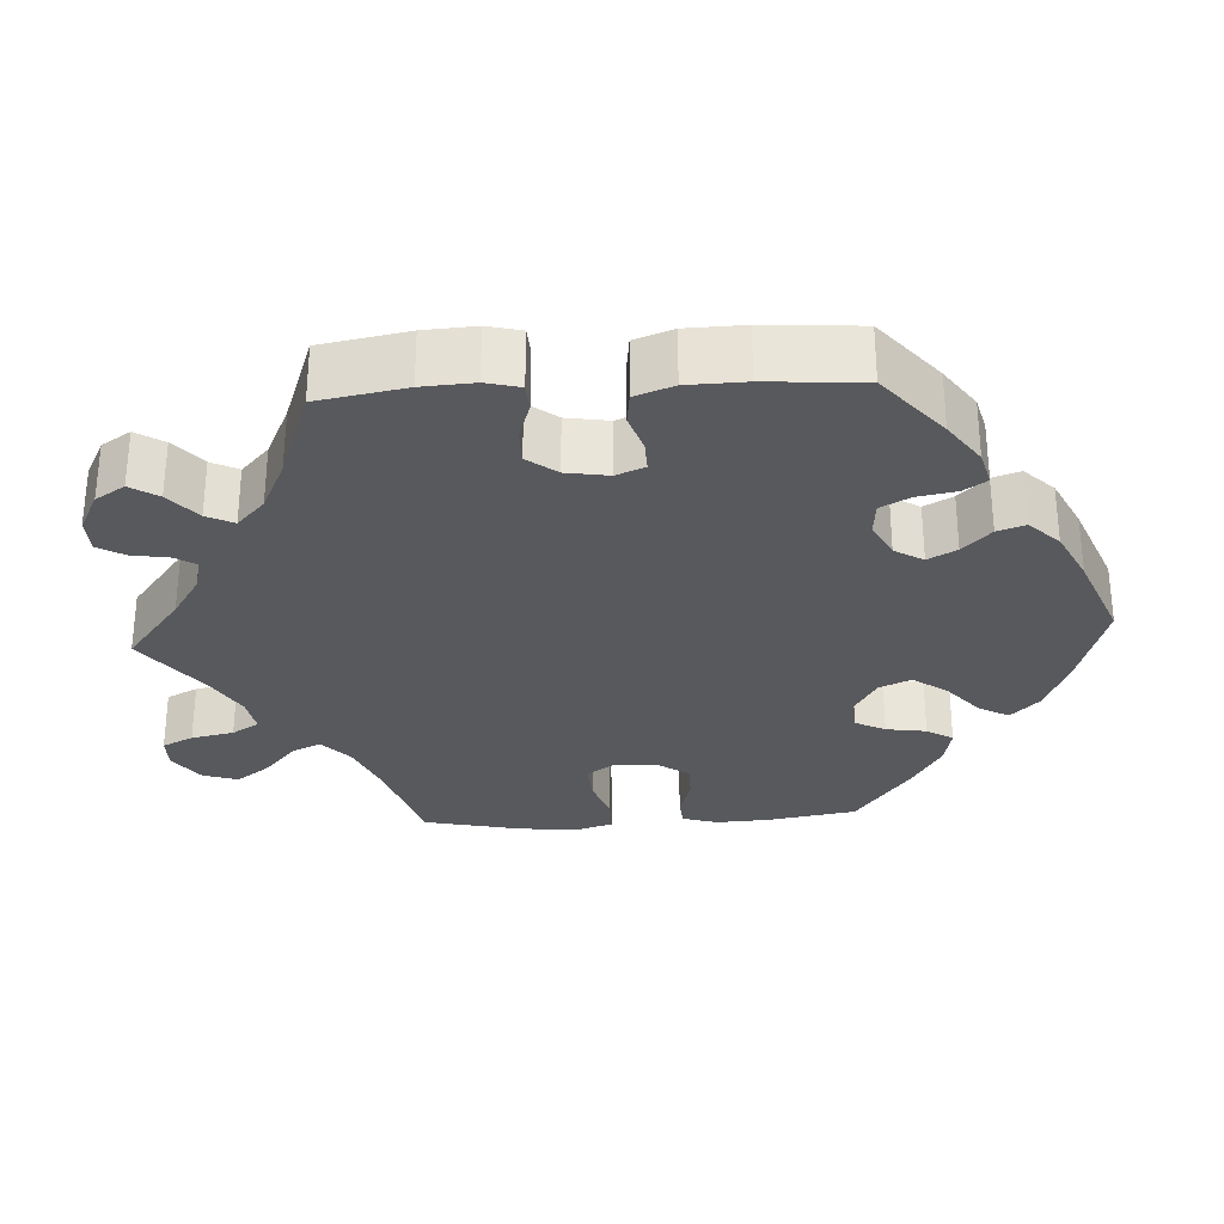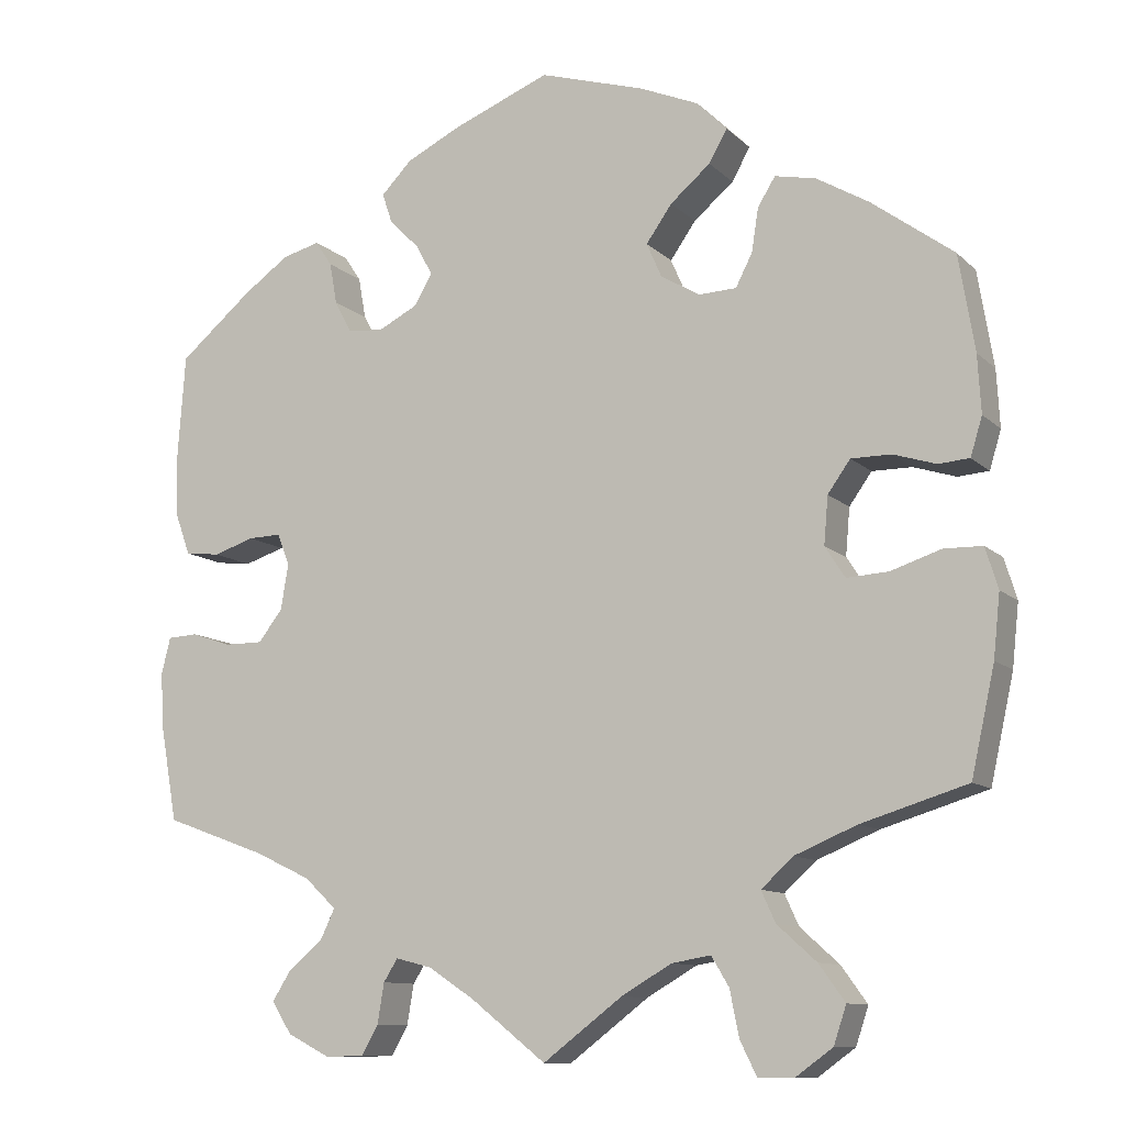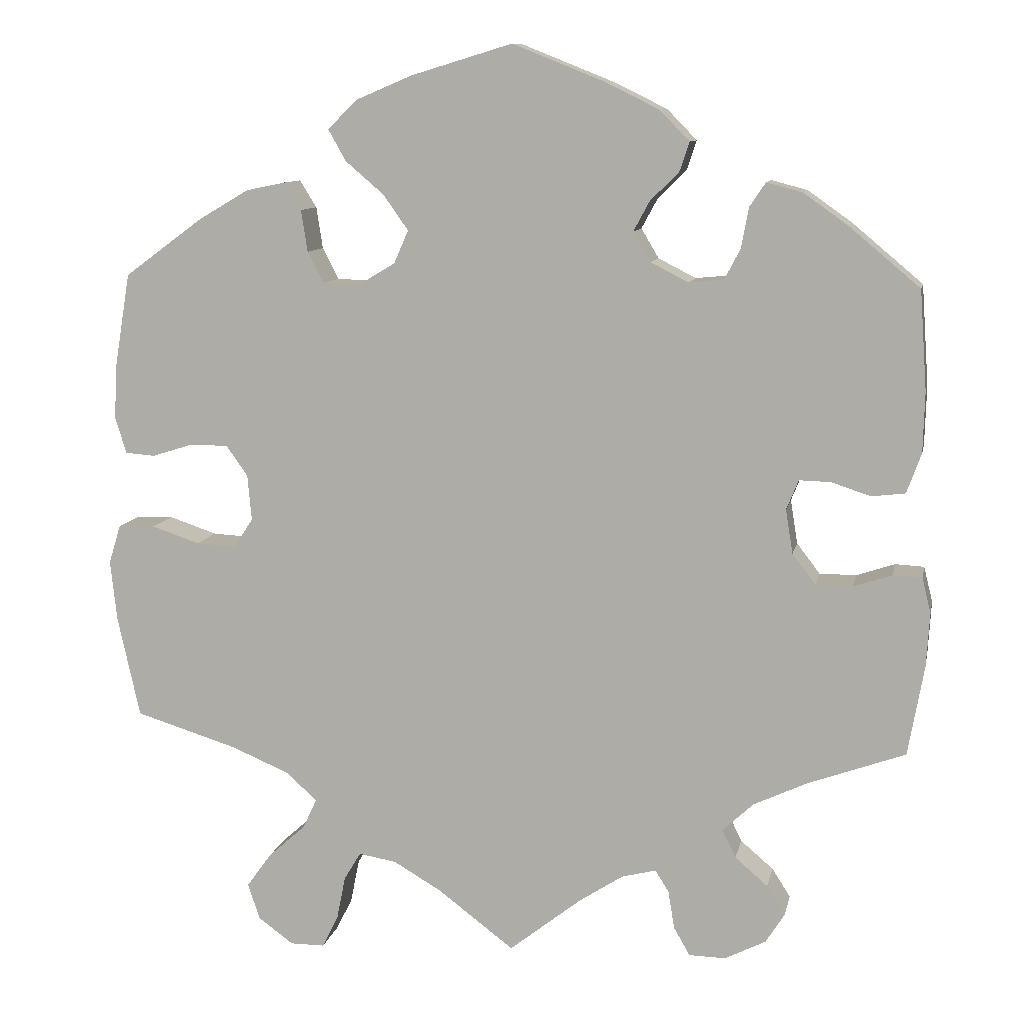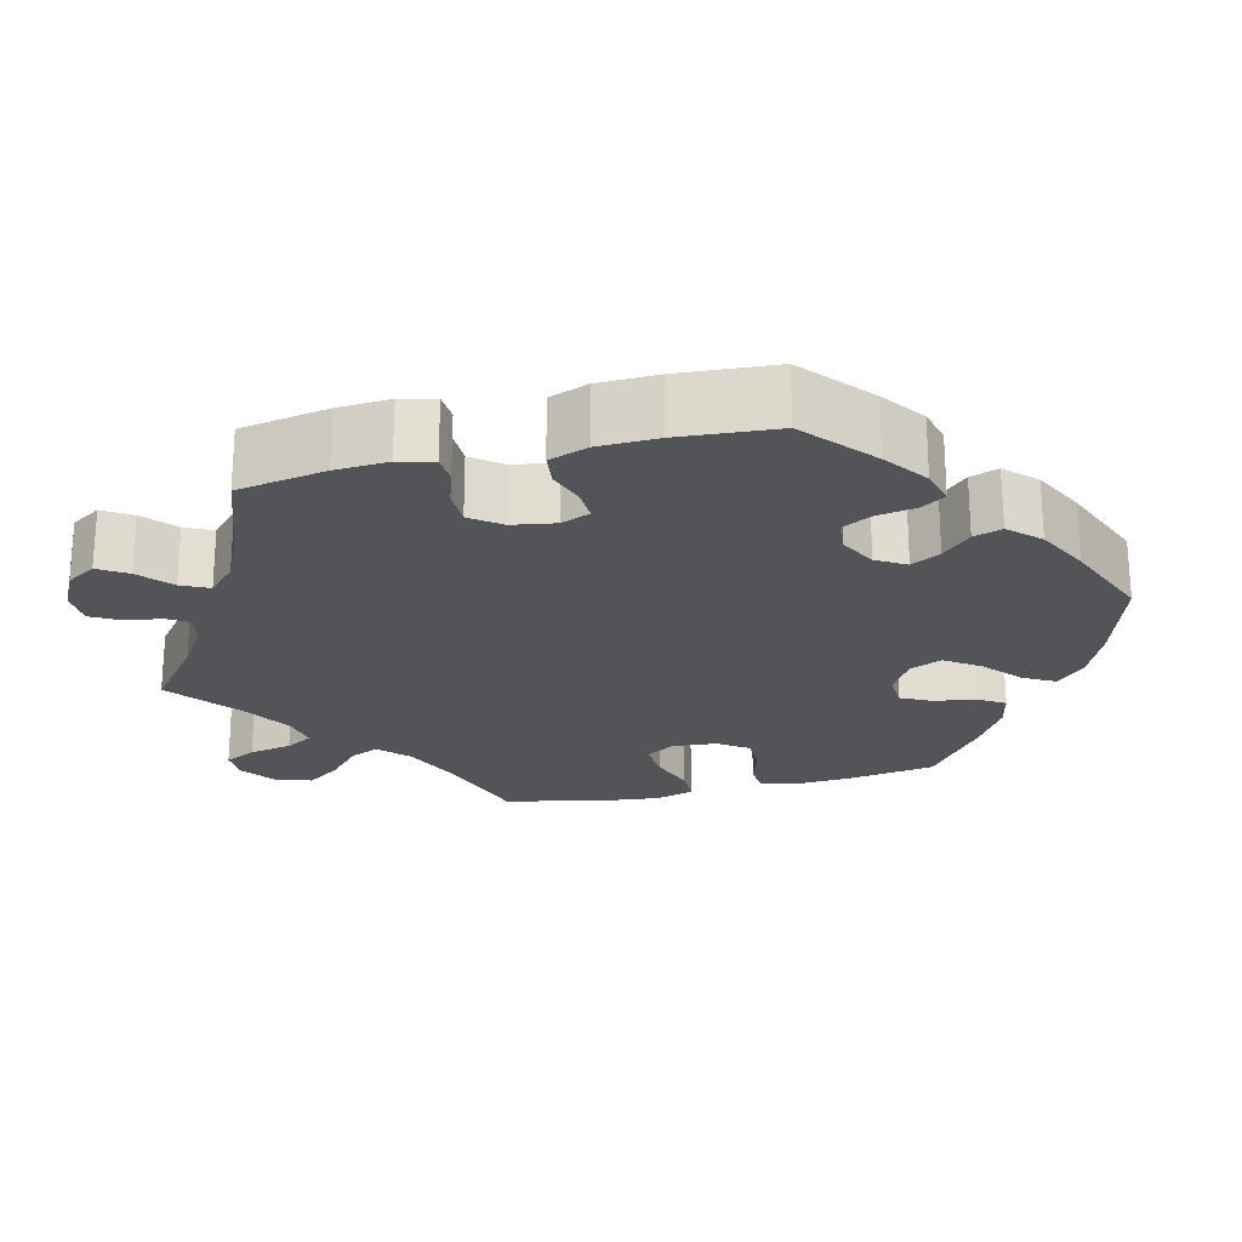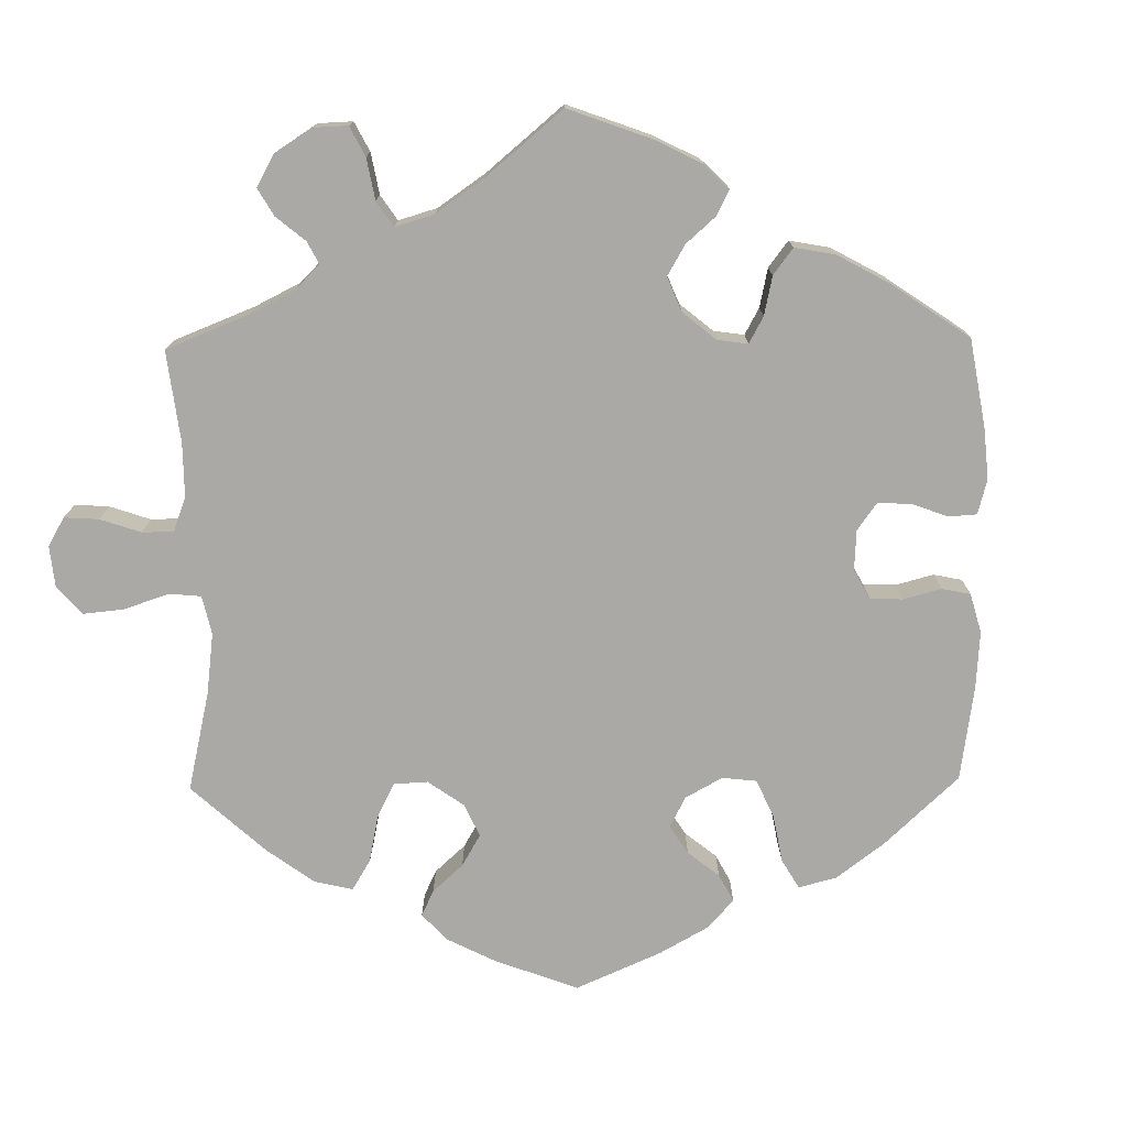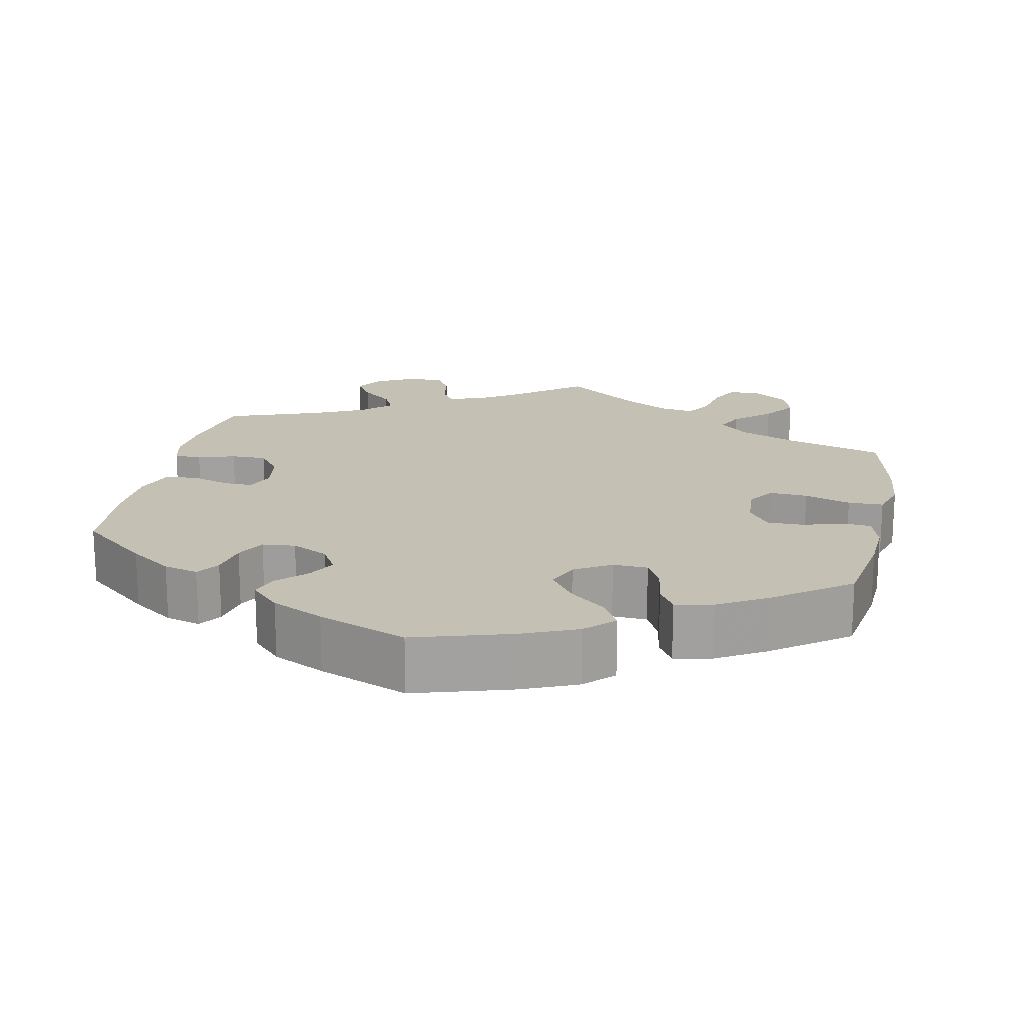
<metadata>
{"format":"obj","ext":"obj","renderer":"f3d","projection":"perspective","resolution":1024,"background":"white","views":[{"elev":-29.8,"azim":-86.7,"up":"+Y"},{"elev":-10.7,"azim":25.9,"up":"+Z"},{"elev":10.1,"azim":-168.6,"up":"+Z"},{"elev":-22.8,"azim":-76.1,"up":"+Y"},{"elev":-75.3,"azim":-119.2,"up":"+Y"},{"elev":18.2,"azim":11.6,"up":"+Y"}]}
</metadata>
<code>
v 0.519 0.07 0.174
v 0.523 0.07 0.105
v 0.509 0.07 0.059
v 0.472 0.07 0.056
v 0.421 0.07 0.072
v 0.373 0.07 0.072
v 0.346 0.07 0.034
v 0.341 0.07 -0.023
v 0.365 0.07 -0.06
v 0.415 0.07 -0.057
v 0.475 0.07 -0.037
v 0.521 0.07 -0.038
v 0.536 0.07 -0.087
v 0.528 0.07 -0.162
v 0.5 0.07 -0.289
v 0.373 0.07 -0.328
v 0.299 0.07 -0.359
v 0.261 0.07 -0.394
v 0.278 0.07 -0.431
v 0.325 0.07 -0.473
v 0.356 0.07 -0.516
v 0.341 0.07 -0.561
v 0.297 0.07 -0.593
v 0.254 0.07 -0.593
v 0.234 0.07 -0.553
v 0.223 0.07 -0.498
v 0.202 0.07 -0.463
v 0.155 0.07 -0.471
v 0.095 0.07 -0.506
v 0 0.07 -0.578
v -0.09 0.07 -0.507
v -0.145 0.07 -0.471
v -0.188 0.07 -0.46
v -0.205 0.07 -0.487
v -0.213 0.07 -0.535
v -0.233 0.07 -0.57
v -0.279 0.07 -0.571
v -0.33 0.07 -0.545
v -0.354 0.07 -0.507
v -0.331 0.07 -0.471
v -0.29 0.07 -0.436
v -0.273 0.07 -0.401
v -0.311 0.07 -0.365
v -0.379 0.07 -0.333
v -0.5 0.07 -0.289
v -0.52 0.07 -0.176
v -0.524 0.07 -0.109
v -0.513 0.07 -0.065
v -0.477 0.07 -0.063
v -0.429 0.07 -0.079
v -0.383 0.07 -0.079
v -0.354 0.07 -0.041
v -0.345 0.07 0.014
v -0.36 0.07 0.051
v -0.399 0.07 0.05
v -0.448 0.07 0.034
v -0.49 0.07 0.039
v -0.508 0.07 0.089
v -0.51 0.07 0.164
v -0.501 0.07 0.288
v -0.413 0.07 0.362
v -0.358 0.07 0.401
v -0.313 0.07 0.413
v -0.293 0.07 0.383
v -0.284 0.07 0.333
v -0.264 0.07 0.295
v -0.221 0.07 0.291
v -0.174 0.07 0.315
v -0.152 0.07 0.352
v -0.172 0.07 0.389
v -0.208 0.07 0.425
v -0.22 0.07 0.461
v -0.183 0.07 0.499
v -0.116 0.07 0.532
v -0.001 0.07 0.578
v 0.125 0.07 0.54
v 0.196 0.07 0.51
v 0.232 0.07 0.474
v 0.21 0.07 0.435
v 0.162 0.07 0.394
v 0.131 0.07 0.35
v 0.149 0.07 0.309
v 0.196 0.07 0.281
v 0.241 0.07 0.283
v 0.261 0.07 0.322
v 0.269 0.07 0.374
v 0.29 0.07 0.408
v 0.339 0.07 0.398
v 0.402 0.07 0.361
v 0.5 0.07 0.289
v 0.519 0 0.174
v 0.523 0 0.105
v 0.509 0 0.059
v 0.472 0 0.056
v 0.421 0 0.072
v 0.373 0 0.072
v 0.346 0 0.034
v 0.341 0 -0.023
v 0.365 0 -0.06
v 0.415 0 -0.057
v 0.475 0 -0.037
v 0.521 0 -0.038
v 0.536 0 -0.087
v 0.528 0 -0.162
v 0.5 0 -0.289
v 0.373 0 -0.328
v 0.299 0 -0.359
v 0.261 0 -0.394
v 0.278 0 -0.431
v 0.325 0 -0.473
v 0.356 0 -0.516
v 0.341 0 -0.561
v 0.297 0 -0.593
v 0.254 0 -0.593
v 0.234 0 -0.553
v 0.223 0 -0.498
v 0.202 0 -0.463
v 0.155 0 -0.471
v 0.095 0 -0.506
v 0 0 -0.578
v -0.09 0 -0.507
v -0.145 0 -0.471
v -0.188 0 -0.46
v -0.205 0 -0.487
v -0.213 0 -0.535
v -0.233 0 -0.57
v -0.279 0 -0.571
v -0.33 0 -0.545
v -0.354 0 -0.507
v -0.331 0 -0.471
v -0.29 0 -0.436
v -0.273 0 -0.401
v -0.311 0 -0.365
v -0.379 0 -0.333
v -0.5 0 -0.289
v -0.52 0 -0.176
v -0.524 0 -0.109
v -0.513 0 -0.065
v -0.477 0 -0.063
v -0.429 0 -0.079
v -0.383 0 -0.079
v -0.354 0 -0.041
v -0.345 0 0.014
v -0.36 0 0.051
v -0.399 0 0.05
v -0.448 0 0.034
v -0.49 0 0.039
v -0.508 0 0.089
v -0.51 0 0.164
v -0.501 0 0.288
v -0.413 0 0.362
v -0.358 0 0.401
v -0.313 0 0.413
v -0.293 0 0.383
v -0.284 0 0.333
v -0.264 0 0.295
v -0.221 0 0.291
v -0.174 0 0.315
v -0.152 0 0.352
v -0.172 0 0.389
v -0.208 0 0.425
v -0.22 0 0.461
v -0.183 0 0.499
v -0.116 0 0.532
v -0.001 0 0.578
v 0.125 0 0.54
v 0.196 0 0.51
v 0.232 0 0.474
v 0.21 0 0.435
v 0.162 0 0.394
v 0.131 0 0.35
v 0.149 0 0.309
v 0.196 0 0.281
v 0.241 0 0.283
v 0.261 0 0.322
v 0.269 0 0.374
v 0.29 0 0.408
v 0.339 0 0.398
v 0.402 0 0.361
v 0.5 0 0.289
f 85 86 87 88
f 84 85 88 89
f 77 78 79 80
f 77 80 81
f 76 77 81
f 75 76 81
f 74 75 81 82
f 70 71 72 73
f 69 70 73 74
f 62 63 64 65
f 62 65 66
f 61 62 66
f 60 61 66
f 59 60 66 67
f 55 56 57 58
f 54 55 58 59
f 47 48 49 50
f 47 50 51
f 44 45 46 47
f 43 44 47 51
f 42 43 51 52
f 38 39 40 41
f 38 41 42
f 37 38 42
f 34 35 36 37
f 33 34 37 42
f 32 33 42 52
f 29 30 31
f 28 29 31 32
f 27 28 32 52
f 23 24 25 26
f 23 26 27
f 22 23 27
f 19 20 21 22
f 19 22 27 52
f 13 14 15 16
f 13 16 17
f 10 11 12 13
f 9 10 13 17
f 8 9 17 18
f 2 3 4 5
f 2 5 6
f 1 2 6
f 84 89 90 1
f 69 74 82
f 68 69 82 83
f 67 68 83
f 54 59 67 83
f 53 54 83 84
f 18 19 52 53
f 7 8 18 53
f 6 7 53 84
f 1 6 84
f 178 177 176 175
f 179 178 175 174
f 170 169 168 167
f 171 170 167
f 171 167 166
f 171 166 165
f 172 171 165 164
f 163 162 161 160
f 164 163 160 159
f 155 154 153 152
f 156 155 152
f 156 152 151
f 156 151 150
f 157 156 150 149
f 148 147 146 145
f 149 148 145 144
f 140 139 138 137
f 141 140 137
f 137 136 135 134
f 141 137 134 133
f 142 141 133 132
f 131 130 129 128
f 132 131 128
f 132 128 127
f 127 126 125 124
f 132 127 124 123
f 142 132 123 122
f 121 120 119
f 122 121 119 118
f 142 122 118 117
f 116 115 114 113
f 117 116 113
f 117 113 112
f 112 111 110 109
f 142 117 112 109
f 106 105 104 103
f 107 106 103
f 103 102 101 100
f 107 103 100 99
f 108 107 99 98
f 95 94 93 92
f 96 95 92
f 96 92 91
f 91 180 179 174
f 172 164 159
f 173 172 159 158
f 173 158 157
f 173 157 149 144
f 174 173 144 143
f 143 142 109 108
f 143 108 98 97
f 174 143 97 96
f 174 96 91
f 1 91 92 2
f 2 92 93 3
f 3 93 94 4
f 4 94 95 5
f 5 95 96 6
f 6 96 97 7
f 7 97 98 8
f 8 98 99 9
f 9 99 100 10
f 10 100 101 11
f 11 101 102 12
f 12 102 103 13
f 13 103 104 14
f 14 104 105 15
f 15 105 106 16
f 16 106 107 17
f 17 107 108 18
f 18 108 109 19
f 19 109 110 20
f 20 110 111 21
f 21 111 112 22
f 22 112 113 23
f 23 113 114 24
f 24 114 115 25
f 25 115 116 26
f 26 116 117 27
f 27 117 118 28
f 28 118 119 29
f 29 119 120 30
f 30 120 121 31
f 31 121 122 32
f 32 122 123 33
f 33 123 124 34
f 34 124 125 35
f 35 125 126 36
f 36 126 127 37
f 37 127 128 38
f 38 128 129 39
f 39 129 130 40
f 40 130 131 41
f 41 131 132 42
f 42 132 133 43
f 43 133 134 44
f 44 134 135 45
f 45 135 136 46
f 46 136 137 47
f 47 137 138 48
f 48 138 139 49
f 49 139 140 50
f 50 140 141 51
f 51 141 142 52
f 52 142 143 53
f 53 143 144 54
f 54 144 145 55
f 55 145 146 56
f 56 146 147 57
f 57 147 148 58
f 58 148 149 59
f 59 149 150 60
f 60 150 151 61
f 61 151 152 62
f 62 152 153 63
f 63 153 154 64
f 64 154 155 65
f 65 155 156 66
f 66 156 157 67
f 67 157 158 68
f 68 158 159 69
f 69 159 160 70
f 70 160 161 71
f 71 161 162 72
f 72 162 163 73
f 73 163 164 74
f 74 164 165 75
f 75 165 166 76
f 76 166 167 77
f 77 167 168 78
f 78 168 169 79
f 79 169 170 80
f 80 170 171 81
f 81 171 172 82
f 82 172 173 83
f 83 173 174 84
f 84 174 175 85
f 85 175 176 86
f 86 176 177 87
f 87 177 178 88
f 88 178 179 89
f 89 179 180 90
f 90 180 91 1

</code>
